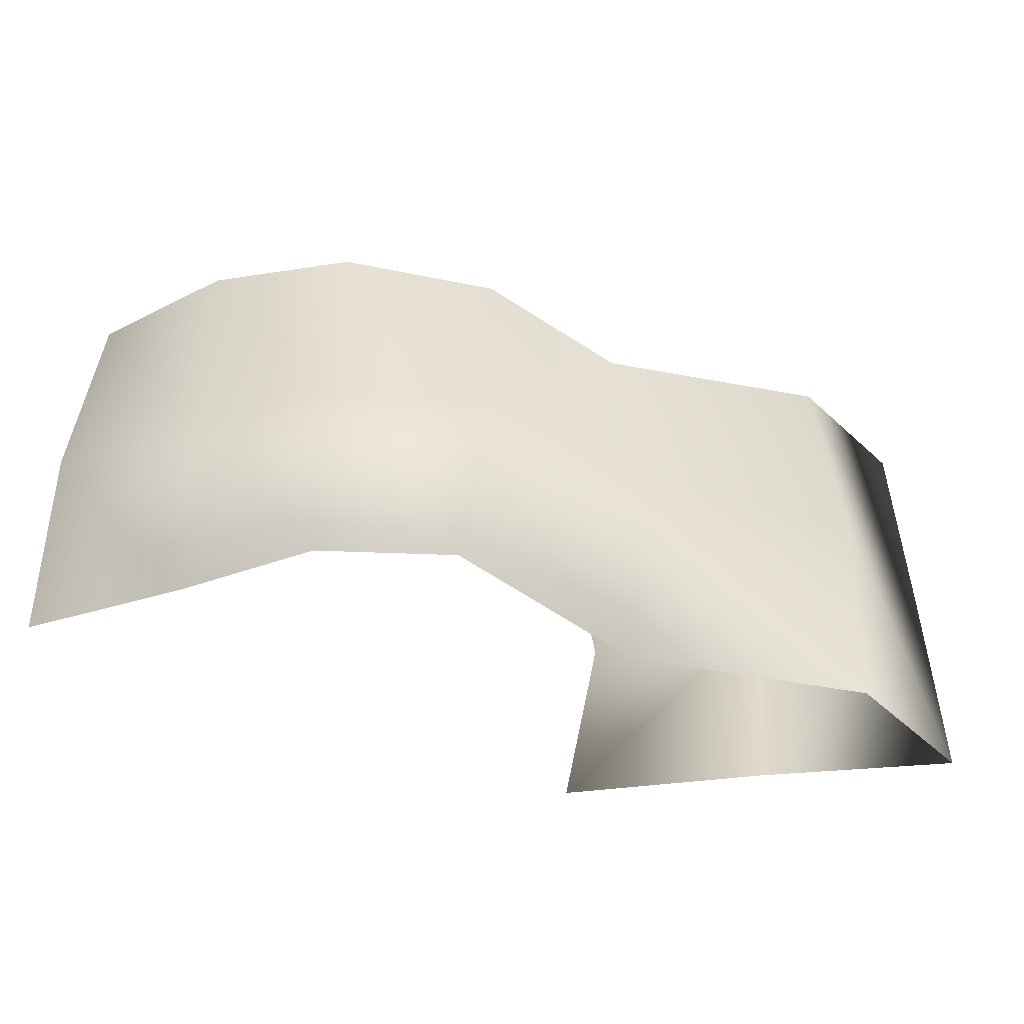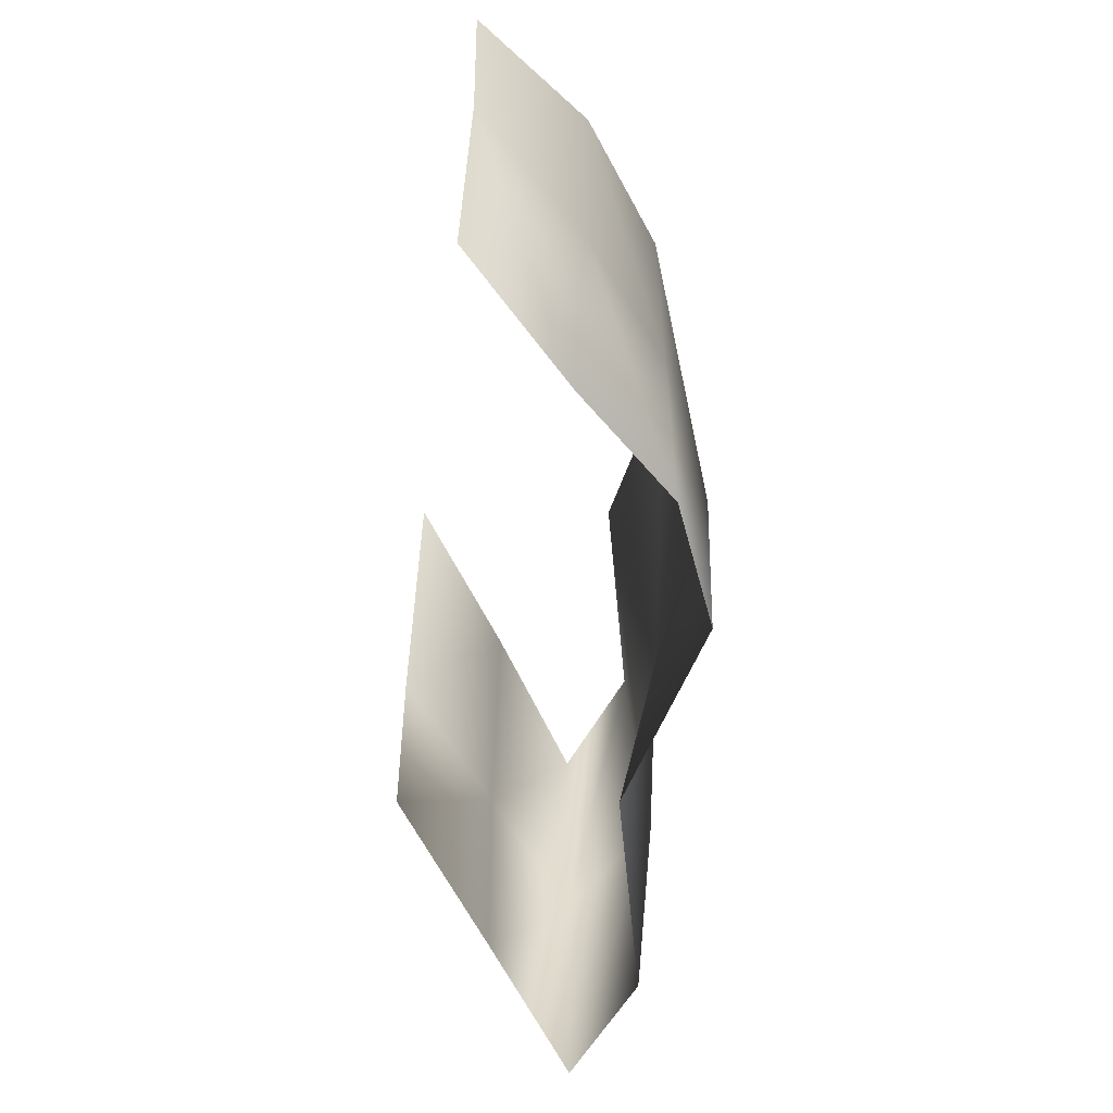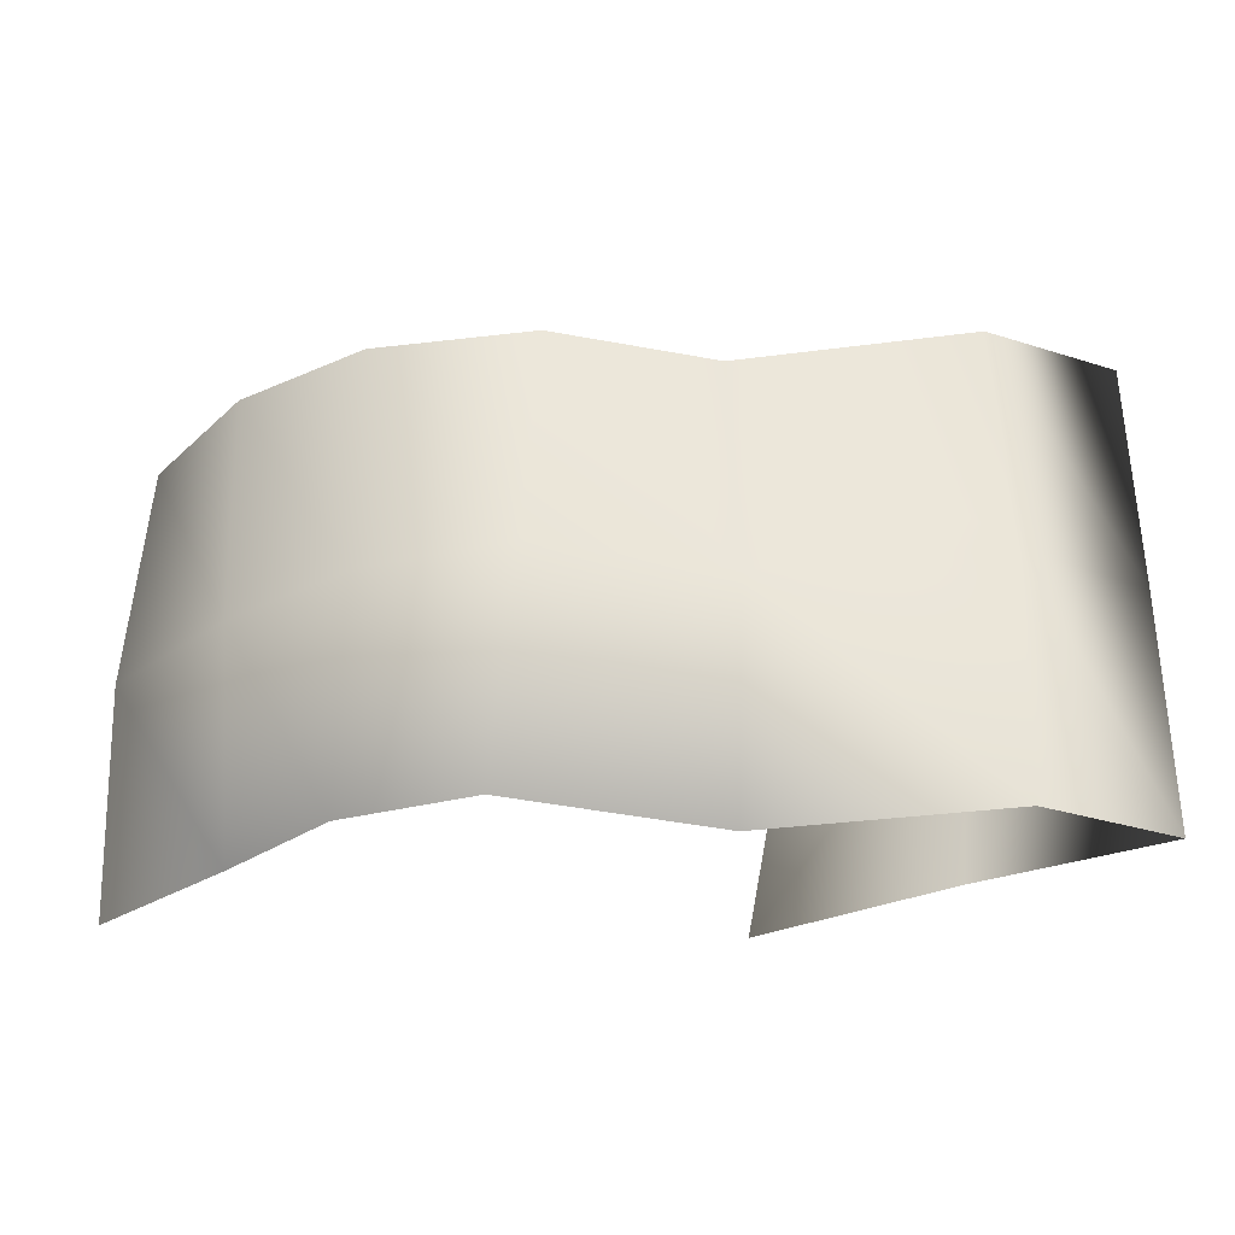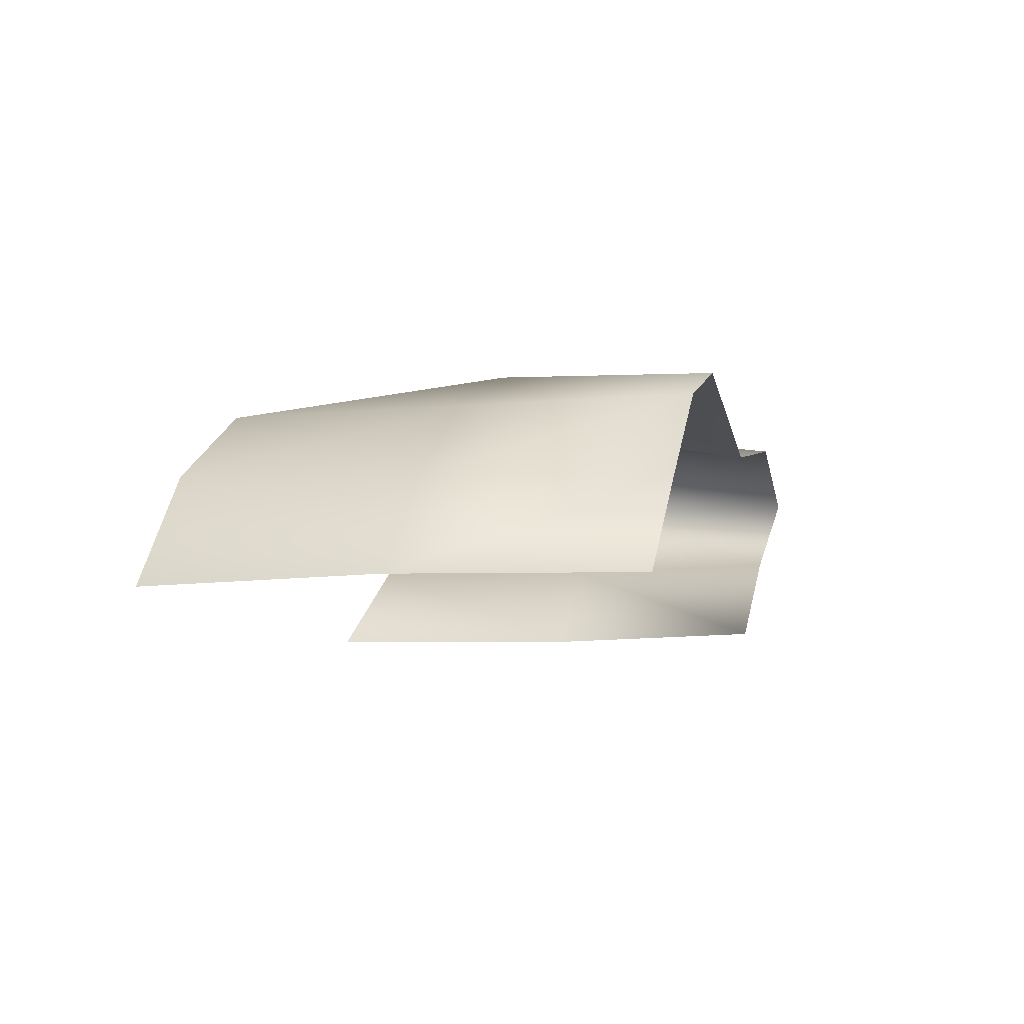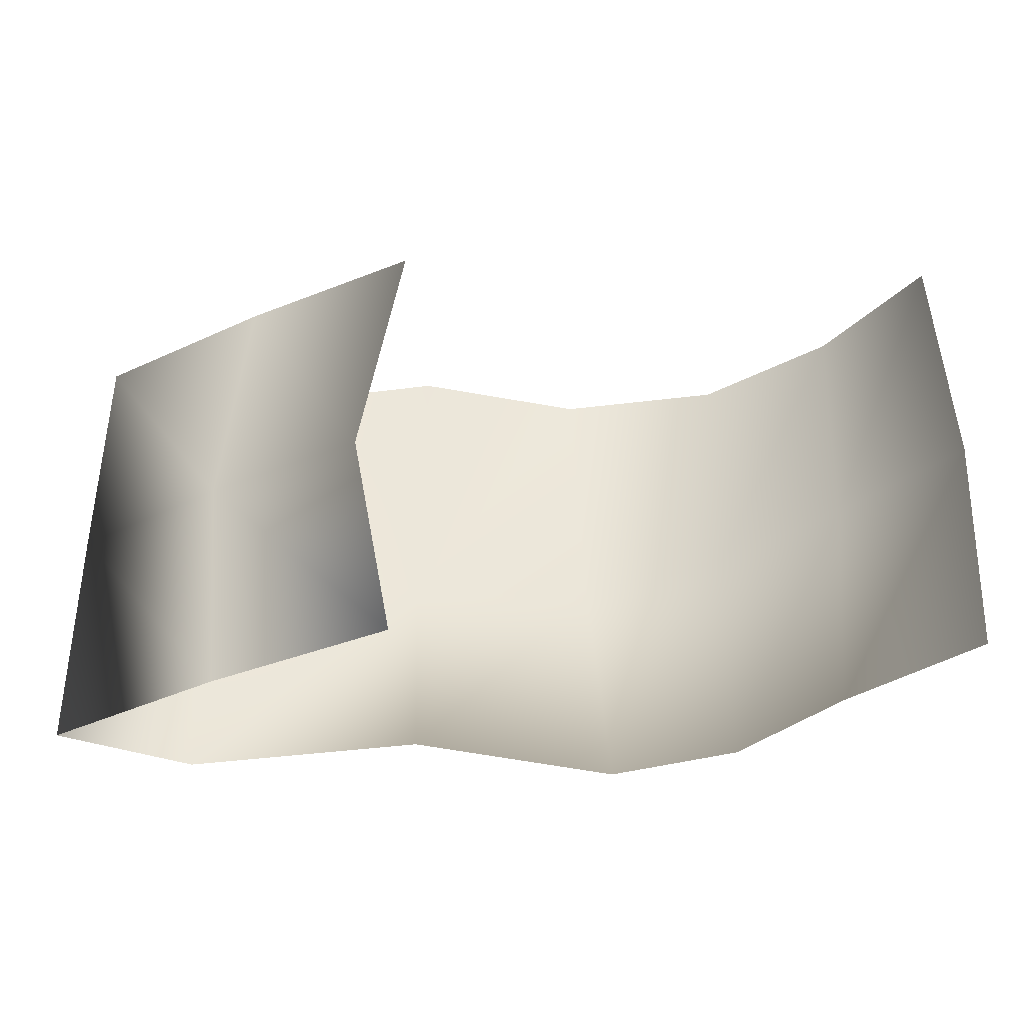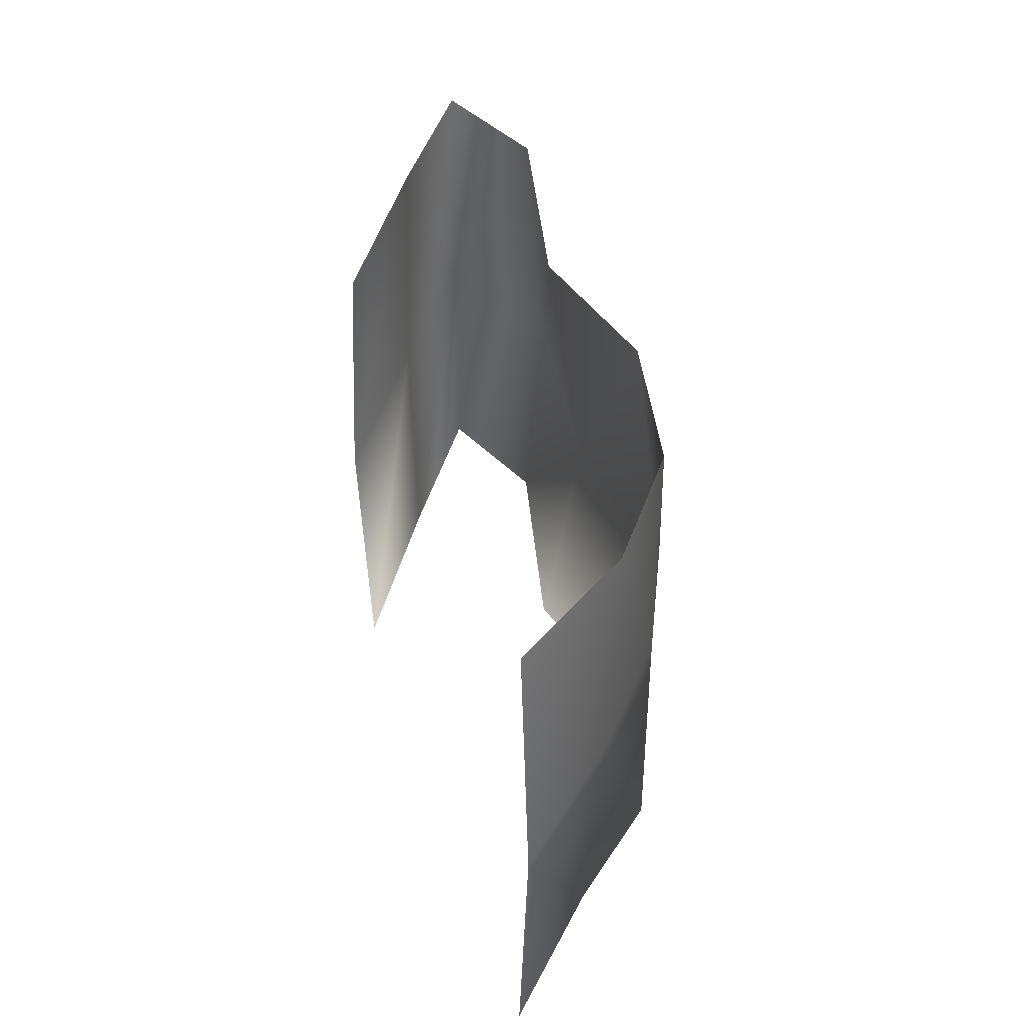
<metadata>
{"format":"obj","ext":"obj","renderer":"f3d","projection":"perspective","resolution":1024,"background":"white","views":[{"elev":-50.0,"azim":-23.1,"up":"+Y"},{"elev":-55.8,"azim":-95.8,"up":"+Y"},{"elev":-33.1,"azim":-1.3,"up":"+Y"},{"elev":-8.0,"azim":-74.8,"up":"+Z"},{"elev":-37.9,"azim":179.0,"up":"+Y"},{"elev":40.5,"azim":-106.1,"up":"+Y"}]}
</metadata>
<code>
g PS-Area03_113
v -3787 -6451 586.8
v -3437 -6460 789.7
v -3435 -5945 789.6
v -3745 -5949 584.4
v -4072 -5981 372.4
v -4161 -6460 377.1
v -3795 -5412 586.7
v -4161 -5429 377.1
v -3437 -5429 789.7
f 5 7 8
f 7 5 4
f 6 4 5
f 4 6 1
f 3 1 2
f 1 3 4
f 9 4 3
f 4 9 7
v -4206 -5433 806.3
v -3714 -5429 903
v -3706 -5965 949.1
v -4638 -6464 927
v -4903 -6465 827.4
v -4903 -5949 827.4
v -3435 -5945 789.6
v -4903 -5433 827.4
v -4561 -5432 889.8
v -4594 -5967 953.9
v -3437 -5429 789.7
v -3437 -6460 789.7
v -4195 -5987 897.1
v -3713 -6462 904.4
v -4206 -6465 806.3
v -4195 -5987 897.1
v -4206 -6465 806.3
v -4206 -5433 806.3
v -5361 -5430 404.7
v -5166 -5426 652.9
v -5150 -5944 642.5
v -5389 -5949 413.2
v -4903 -5949 827.4
v -4903 -5433 827.4
v -4903 -6465 827.4
v -5106 -6458 623.8
v -5361 -6461 404.7
f 25 18 27
f 18 25 19
f 26 19 25
f 19 26 13
f 15 13 14
f 13 15 19
f 17 19 15
f 19 17 18
f 16 11 20
f 11 16 12
f 21 12 16
f 12 21 23
f 22 23 24
f 23 22 12
f 10 12 22
f 12 10 11
f 33 32 29
f 30 29 32
f 29 30 28
f 31 28 30
f 36 31 35
f 30 35 31
f 35 30 34
f 32 34 30

</code>
